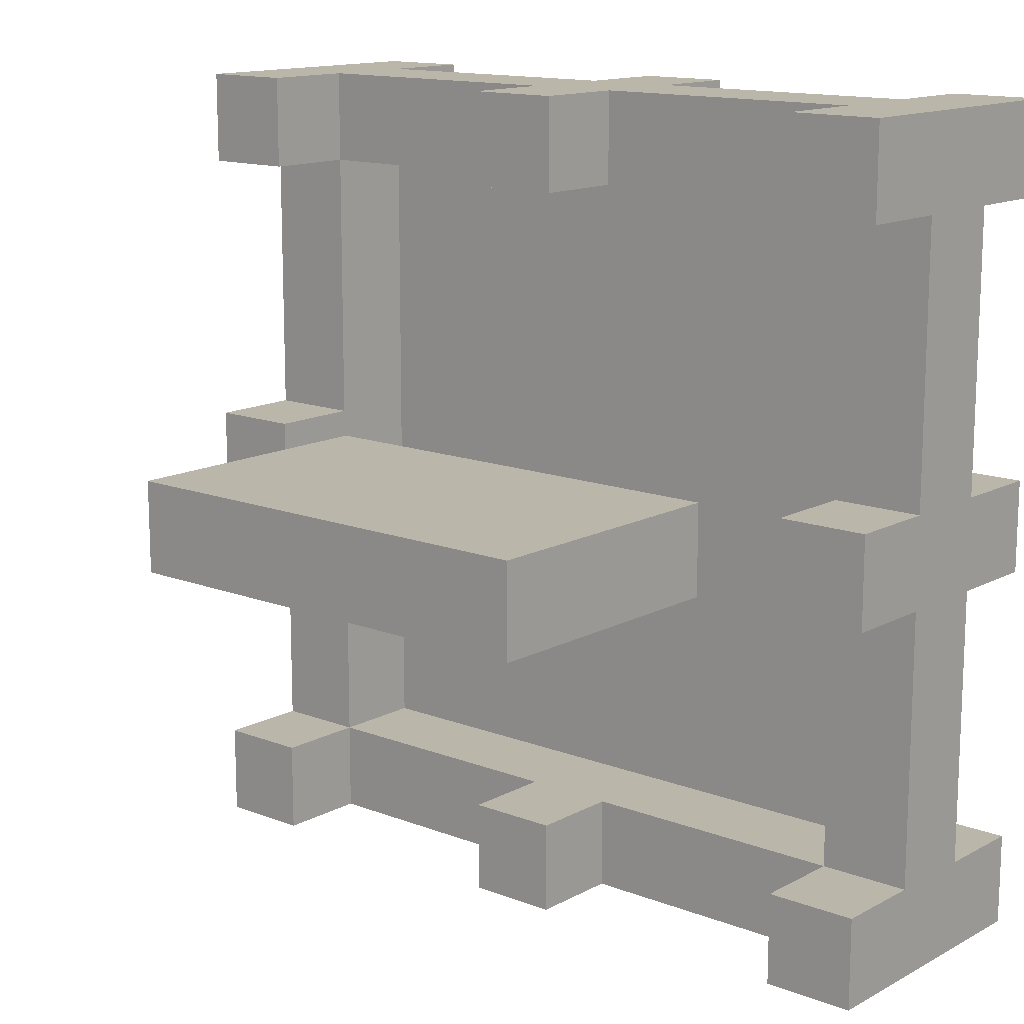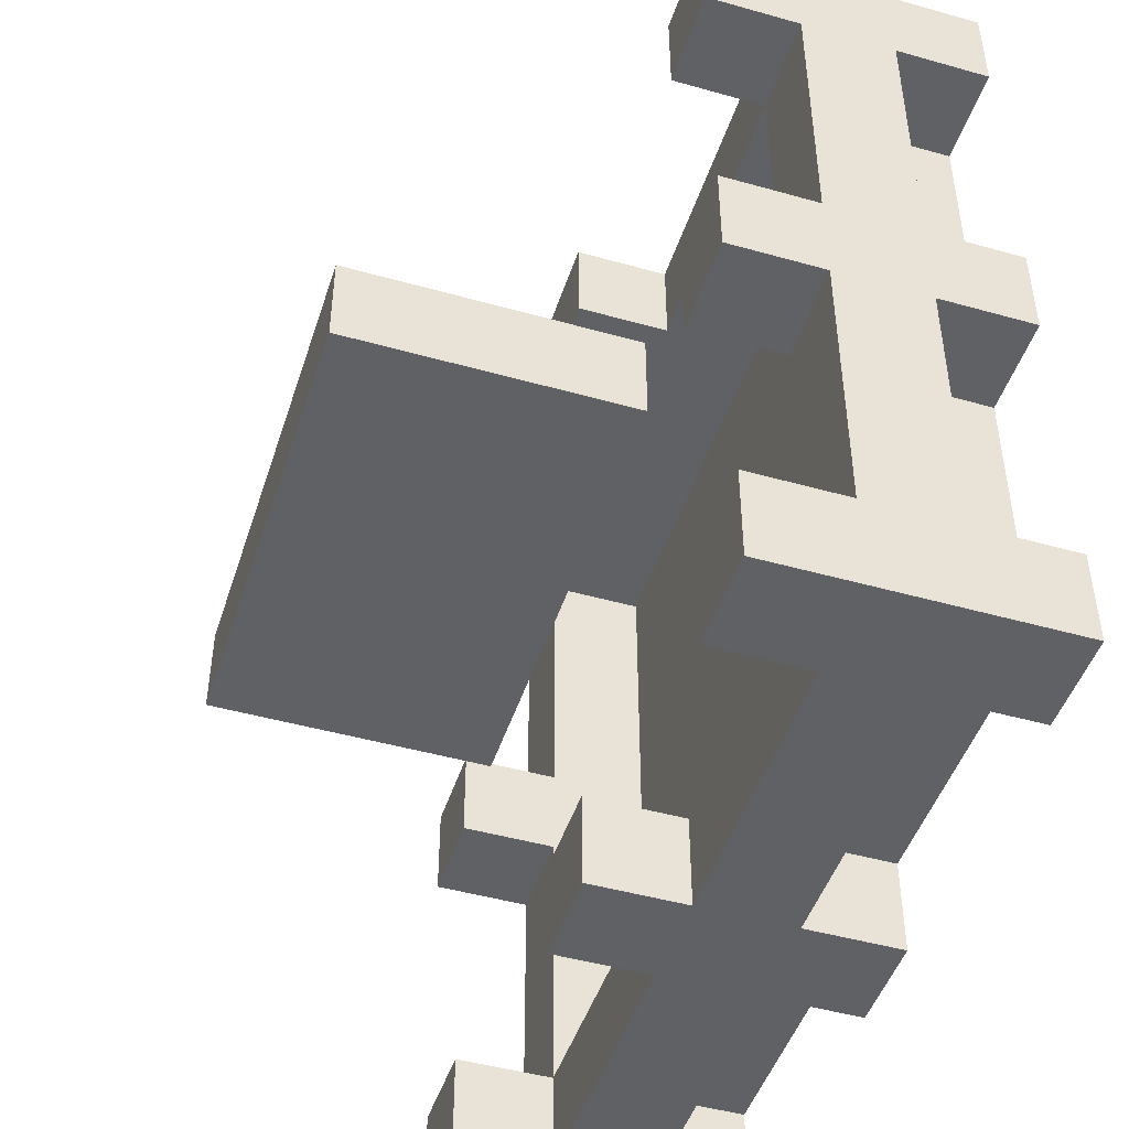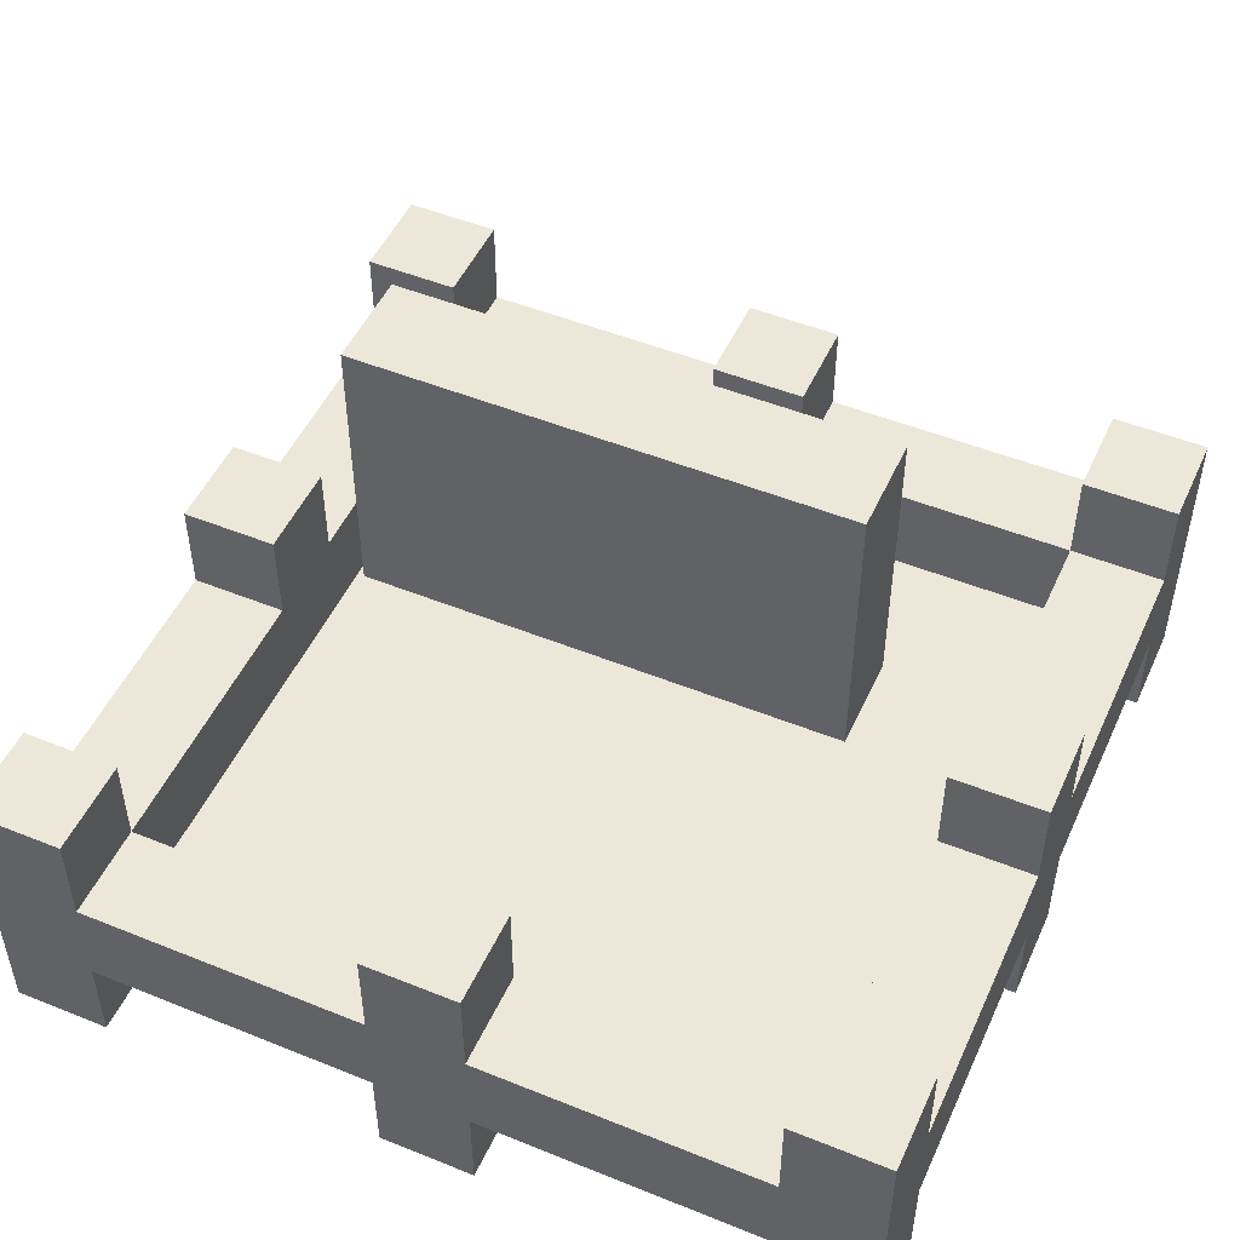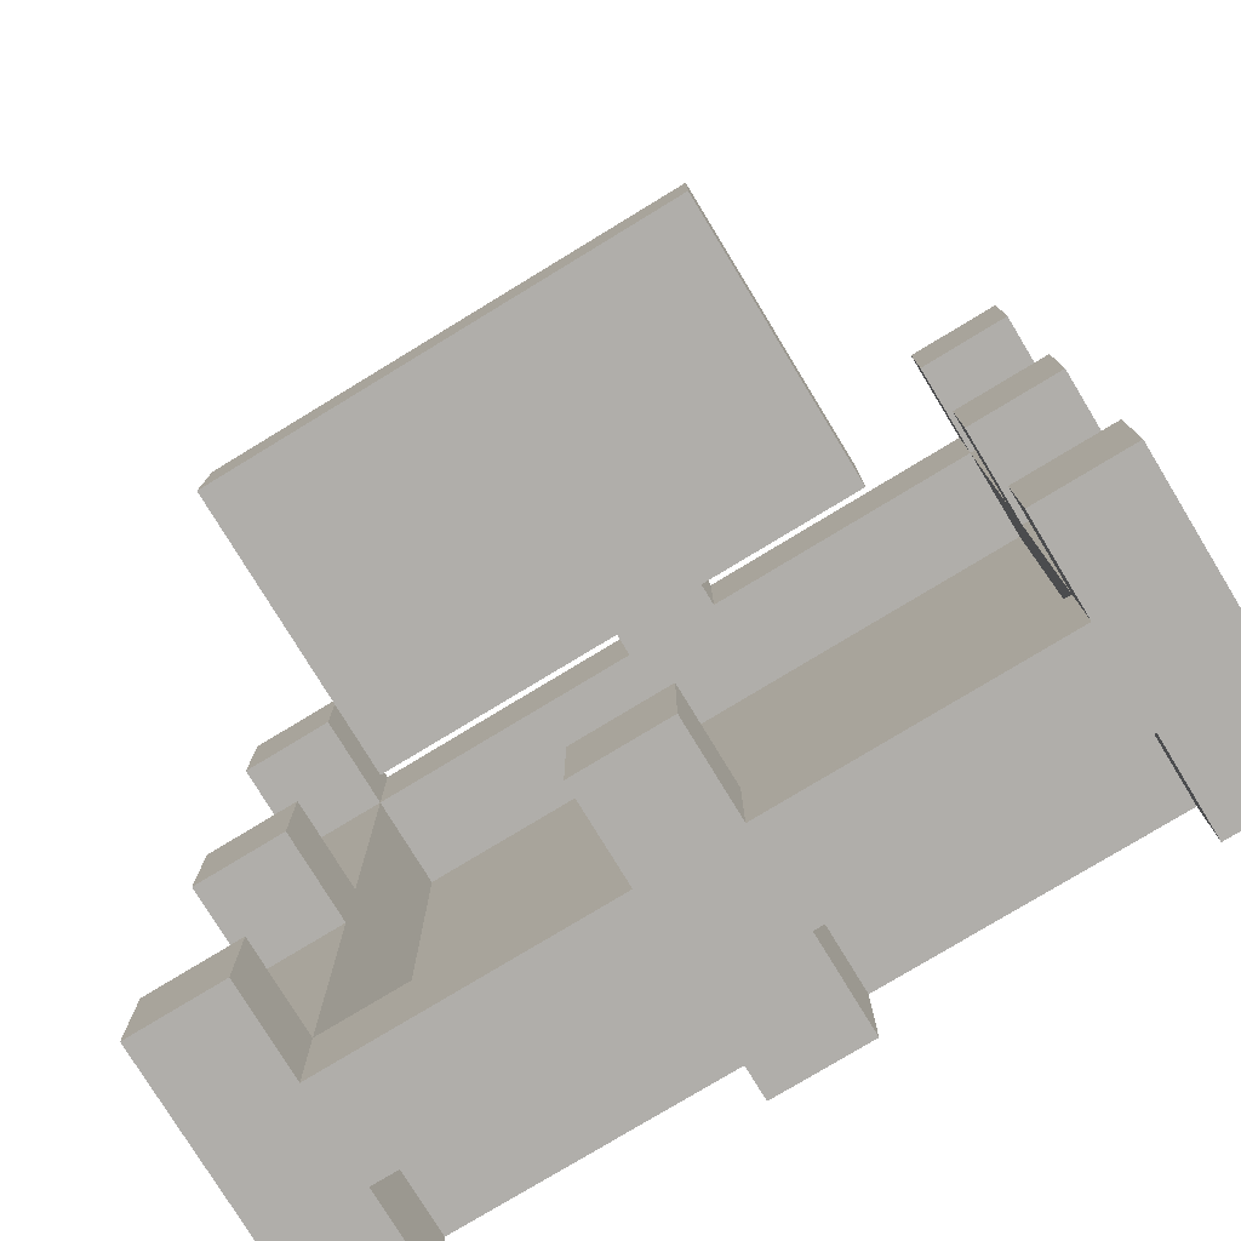
<metadata>
{"format":"obj","ext":"obj","renderer":"f3d","projection":"perspective","resolution":1024,"background":"white","views":[{"elev":13.9,"azim":-139.5,"up":"+Z"},{"elev":-47.0,"azim":-107.7,"up":"+Z"},{"elev":49.9,"azim":-156.0,"up":"+Y"},{"elev":-77.8,"azim":-148.7,"up":"+Z"}]}
</metadata>
<code>
o
v -0.45 -0.5 0.45
v -0.45 -0.5 0.35
v -0.45 -0.5 0.05
v -0.45 -0.5 -0.05
v -0.45 -0.5 -0.35
v -0.45 -0.5 -0.45
v -0.45 -0.4 0.35
v -0.45 -0.4 0.05
v -0.45 -0.4 -0.05
v -0.45 -0.4 -0.35
v -0.45 -0.3 0.35
v -0.45 -0.3 0.05
v -0.45 -0.3 -0.05
v -0.45 -0.3 -0.35
v -0.45 -0.2 0.45
v -0.45 -0.2 0.35
v -0.45 -0.2 0.05
v -0.45 -0.2 -0.05
v -0.45 -0.2 -0.35
v -0.45 -0.2 -0.45
v -0.35 -0.5 0.35
v -0.35 -0.5 0.05
v -0.35 -0.5 -0.05
v -0.35 -0.5 -0.35
v -0.35 -0.4 0.35
v -0.35 -0.4 0.05
v -0.35 -0.4 -0.05
v -0.35 -0.4 -0.35
v -0.25 -0.2 0.05
v -0.25 -0.2 -0.05
v -0.25 -0.1 0.05
v -0.25 -0.1 -0.05
v -0.25 0 0.05
v -0.25 0 -0.05
v -0.25 0.1 0.05
v -0.25 0.1 -0.05
v -0.05 -0.5 0.45
v -0.05 -0.5 0.35
v -0.05 -0.5 -0.35
v -0.05 -0.5 -0.45
v -0.05 -0.4 0.45
v -0.05 -0.4 0.35
v -0.05 -0.4 -0.35
v -0.05 -0.4 -0.45
v -0.05 -0.3 0.45
v -0.05 -0.3 0.35
v -0.05 -0.3 -0.35
v -0.05 -0.3 -0.45
v -0.05 -0.2 0.45
v -0.05 -0.2 0.35
v -0.05 -0.2 -0.35
v -0.05 -0.2 -0.45
v 0.35 -0.5 0.45
v 0.35 -0.5 0.35
v 0.35 -0.5 -0.35
v 0.35 -0.5 -0.45
v 0.35 -0.4 0.45
v 0.35 -0.4 0.35
v 0.35 -0.4 -0.35
v 0.35 -0.4 -0.45
v 0.35 -0.3 0.45
v 0.35 -0.3 0.35
v 0.35 -0.3 0.05
v 0.35 -0.3 -0.05
v 0.35 -0.3 -0.35
v 0.35 -0.3 -0.45
v 0.35 -0.2 0.45
v 0.35 -0.2 0.35
v 0.35 -0.2 0.05
v 0.35 -0.2 -0.05
v 0.35 -0.2 -0.35
v 0.35 -0.2 -0.45
v -0.35 -0.5 0.45
v -0.35 -0.5 0.35
v -0.35 -0.5 -0.35
v -0.35 -0.5 -0.45
v -0.35 -0.4 0.45
v -0.35 -0.4 0.35
v -0.35 -0.4 -0.35
v -0.35 -0.4 -0.45
v -0.35 -0.3 0.45
v -0.35 -0.3 0.35
v -0.35 -0.3 0.05
v -0.35 -0.3 -0.05
v -0.35 -0.3 -0.35
v -0.35 -0.3 -0.45
v -0.35 -0.2 0.45
v -0.35 -0.2 0.35
v -0.35 -0.2 0.05
v -0.35 -0.2 -0.05
v -0.35 -0.2 -0.35
v -0.35 -0.2 -0.45
v 0.05 -0.5 0.45
v 0.05 -0.5 0.35
v 0.05 -0.5 -0.35
v 0.05 -0.5 -0.45
v 0.05 -0.4 0.45
v 0.05 -0.4 0.35
v 0.05 -0.4 -0.35
v 0.05 -0.4 -0.45
v 0.05 -0.3 0.45
v 0.05 -0.3 0.35
v 0.05 -0.3 -0.35
v 0.05 -0.3 -0.45
v 0.05 -0.2 0.45
v 0.05 -0.2 0.35
v 0.05 -0.2 -0.35
v 0.05 -0.2 -0.45
v 0.25 -0.2 0.05
v 0.25 -0.2 -0.05
v 0.25 -0.1 0.05
v 0.25 -0.1 -0.05
v 0.25 0 0.05
v 0.25 0 -0.05
v 0.25 0.1 0.05
v 0.25 0.1 -0.05
v 0.35 -0.5 0.35
v 0.35 -0.5 0.05
v 0.35 -0.5 -0.05
v 0.35 -0.5 -0.35
v 0.35 -0.4 0.35
v 0.35 -0.4 0.05
v 0.35 -0.4 -0.05
v 0.35 -0.4 -0.35
v 0.45 -0.5 0.45
v 0.45 -0.5 0.35
v 0.45 -0.5 0.05
v 0.45 -0.5 -0.05
v 0.45 -0.5 -0.35
v 0.45 -0.5 -0.45
v 0.45 -0.4 0.35
v 0.45 -0.4 0.05
v 0.45 -0.4 -0.05
v 0.45 -0.4 -0.35
v 0.45 -0.3 0.35
v 0.45 -0.3 0.05
v 0.45 -0.3 -0.05
v 0.45 -0.3 -0.35
v 0.45 -0.2 0.45
v 0.45 -0.2 0.35
v 0.45 -0.2 0.05
v 0.45 -0.2 -0.05
v 0.45 -0.2 -0.35
v 0.45 -0.2 -0.45
v -0.45 -0.5 0.45
v -0.45 -0.2 0.45
v -0.35 -0.5 0.45
v -0.35 -0.4 0.45
v -0.35 -0.3 0.45
v -0.35 -0.2 0.45
v -0.05 -0.5 0.45
v -0.05 -0.4 0.45
v -0.05 -0.3 0.45
v -0.05 -0.2 0.45
v 0.05 -0.5 0.45
v 0.05 -0.4 0.45
v 0.05 -0.3 0.45
v 0.05 -0.2 0.45
v 0.35 -0.5 0.45
v 0.35 -0.4 0.45
v 0.35 -0.3 0.45
v 0.35 -0.2 0.45
v 0.45 -0.5 0.45
v 0.45 -0.2 0.45
v -0.35 -0.5 0.35
v -0.35 -0.4 0.35
v -0.05 -0.5 0.35
v -0.05 -0.4 0.35
v 0.05 -0.5 0.35
v 0.05 -0.4 0.35
v 0.35 -0.5 0.35
v 0.35 -0.4 0.35
v -0.45 -0.5 0.05
v -0.45 -0.4 0.05
v -0.45 -0.3 0.05
v -0.45 -0.2 0.05
v -0.35 -0.5 0.05
v -0.35 -0.4 0.05
v -0.35 -0.3 0.05
v -0.35 -0.2 0.05
v -0.25 -0.2 0.05
v -0.25 -0.1 0.05
v -0.25 0 0.05
v -0.25 0.1 0.05
v -0.15 -0.1 0.05
v -0.15 0 0.05
v 0.15 -0.1 0.05
v 0.15 0 0.05
v 0.25 -0.2 0.05
v 0.25 -0.1 0.05
v 0.25 0 0.05
v 0.25 0.1 0.05
v 0.35 -0.5 0.05
v 0.35 -0.4 0.05
v 0.35 -0.3 0.05
v 0.35 -0.2 0.05
v 0.45 -0.5 0.05
v 0.45 -0.4 0.05
v 0.45 -0.3 0.05
v 0.45 -0.2 0.05
v -0.45 -0.5 -0.35
v -0.45 -0.4 -0.35
v -0.45 -0.3 -0.35
v -0.45 -0.2 -0.35
v -0.35 -0.5 -0.35
v -0.35 -0.4 -0.35
v -0.35 -0.3 -0.35
v -0.35 -0.2 -0.35
v -0.05 -0.3 -0.35
v -0.05 -0.2 -0.35
v 0.05 -0.3 -0.35
v 0.05 -0.2 -0.35
v 0.35 -0.5 -0.35
v 0.35 -0.4 -0.35
v 0.35 -0.3 -0.35
v 0.35 -0.2 -0.35
v 0.45 -0.5 -0.35
v 0.45 -0.4 -0.35
v 0.45 -0.3 -0.35
v 0.45 -0.2 -0.35
v -0.45 -0.5 0.35
v -0.45 -0.4 0.35
v -0.45 -0.3 0.35
v -0.45 -0.2 0.35
v -0.35 -0.5 0.35
v -0.35 -0.4 0.35
v -0.35 -0.3 0.35
v -0.35 -0.2 0.35
v -0.05 -0.3 0.35
v -0.05 -0.2 0.35
v 0.05 -0.3 0.35
v 0.05 -0.2 0.35
v 0.35 -0.5 0.35
v 0.35 -0.4 0.35
v 0.35 -0.3 0.35
v 0.35 -0.2 0.35
v 0.45 -0.5 0.35
v 0.45 -0.4 0.35
v 0.45 -0.3 0.35
v 0.45 -0.2 0.35
v -0.45 -0.5 -0.05
v -0.45 -0.4 -0.05
v -0.45 -0.3 -0.05
v -0.45 -0.2 -0.05
v -0.35 -0.5 -0.05
v -0.35 -0.4 -0.05
v -0.35 -0.3 -0.05
v -0.35 -0.2 -0.05
v -0.25 -0.2 -0.05
v -0.25 -0.1 -0.05
v -0.25 0 -0.05
v -0.25 0.1 -0.05
v -0.15 -0.1 -0.05
v -0.15 0 -0.05
v 0.15 -0.1 -0.05
v 0.15 0 -0.05
v 0.25 -0.2 -0.05
v 0.25 -0.1 -0.05
v 0.25 0 -0.05
v 0.25 0.1 -0.05
v 0.35 -0.5 -0.05
v 0.35 -0.4 -0.05
v 0.35 -0.3 -0.05
v 0.35 -0.2 -0.05
v 0.45 -0.5 -0.05
v 0.45 -0.4 -0.05
v 0.45 -0.3 -0.05
v 0.45 -0.2 -0.05
v -0.35 -0.5 -0.35
v -0.35 -0.4 -0.35
v -0.05 -0.5 -0.35
v -0.05 -0.4 -0.35
v 0.05 -0.5 -0.35
v 0.05 -0.4 -0.35
v 0.35 -0.5 -0.35
v 0.35 -0.4 -0.35
v -0.45 -0.5 -0.45
v -0.45 -0.2 -0.45
v -0.35 -0.5 -0.45
v -0.35 -0.4 -0.45
v -0.35 -0.3 -0.45
v -0.35 -0.2 -0.45
v -0.05 -0.5 -0.45
v -0.05 -0.4 -0.45
v -0.05 -0.3 -0.45
v -0.05 -0.2 -0.45
v 0.05 -0.5 -0.45
v 0.05 -0.4 -0.45
v 0.05 -0.3 -0.45
v 0.05 -0.2 -0.45
v 0.35 -0.5 -0.45
v 0.35 -0.4 -0.45
v 0.35 -0.3 -0.45
v 0.35 -0.2 -0.45
v 0.45 -0.5 -0.45
v 0.45 -0.2 -0.45
v -0.45 -0.5 0.45
v -0.35 -0.5 0.45
v -0.05 -0.5 0.45
v 0.05 -0.5 0.45
v 0.35 -0.5 0.45
v 0.45 -0.5 0.45
v -0.45 -0.5 0.35
v -0.35 -0.5 0.35
v -0.05 -0.5 0.35
v 0.05 -0.5 0.35
v 0.35 -0.5 0.35
v 0.45 -0.5 0.35
v -0.45 -0.5 0.05
v -0.35 -0.5 0.05
v 0.35 -0.5 0.05
v 0.45 -0.5 0.05
v -0.45 -0.5 -0.05
v -0.35 -0.5 -0.05
v 0.35 -0.5 -0.05
v 0.45 -0.5 -0.05
v -0.45 -0.5 -0.35
v -0.35 -0.5 -0.35
v -0.05 -0.5 -0.35
v 0.05 -0.5 -0.35
v 0.35 -0.5 -0.35
v 0.45 -0.5 -0.35
v -0.45 -0.5 -0.45
v -0.35 -0.5 -0.45
v -0.05 -0.5 -0.45
v 0.05 -0.5 -0.45
v 0.35 -0.5 -0.45
v 0.45 -0.5 -0.45
v -0.35 -0.4 0.45
v -0.05 -0.4 0.45
v 0.05 -0.4 0.45
v 0.35 -0.4 0.45
v -0.45 -0.4 0.35
v -0.35 -0.4 0.35
v -0.05 -0.4 0.35
v 0.05 -0.4 0.35
v 0.35 -0.4 0.35
v 0.45 -0.4 0.35
v -0.45 -0.4 0.05
v -0.35 -0.4 0.05
v 0.35 -0.4 0.05
v 0.45 -0.4 0.05
v -0.45 -0.4 -0.05
v -0.35 -0.4 -0.05
v 0.35 -0.4 -0.05
v 0.45 -0.4 -0.05
v -0.45 -0.4 -0.35
v -0.35 -0.4 -0.35
v -0.05 -0.4 -0.35
v 0.05 -0.4 -0.35
v 0.35 -0.4 -0.35
v 0.45 -0.4 -0.35
v -0.35 -0.4 -0.45
v -0.05 -0.4 -0.45
v 0.05 -0.4 -0.45
v 0.35 -0.4 -0.45
v -0.25 -0.2 0.05
v 0.25 -0.2 0.05
v -0.25 -0.2 -0.05
v 0.25 -0.2 -0.05
v -0.35 -0.4 0.35
v 0.35 -0.4 0.35
v -0.35 -0.4 -0.35
v 0.35 -0.4 -0.35
v -0.35 -0.3 0.45
v -0.05 -0.3 0.45
v 0.05 -0.3 0.45
v 0.35 -0.3 0.45
v -0.45 -0.3 0.35
v -0.35 -0.3 0.35
v -0.05 -0.3 0.35
v 0.05 -0.3 0.35
v 0.35 -0.3 0.35
v 0.45 -0.3 0.35
v -0.45 -0.3 0.05
v -0.35 -0.3 0.05
v 0.35 -0.3 0.05
v 0.45 -0.3 0.05
v -0.45 -0.3 -0.05
v -0.35 -0.3 -0.05
v 0.35 -0.3 -0.05
v 0.45 -0.3 -0.05
v -0.45 -0.3 -0.35
v -0.35 -0.3 -0.35
v -0.05 -0.3 -0.35
v 0.05 -0.3 -0.35
v 0.35 -0.3 -0.35
v 0.45 -0.3 -0.35
v -0.35 -0.3 -0.45
v -0.05 -0.3 -0.45
v 0.05 -0.3 -0.45
v 0.35 -0.3 -0.45
v -0.45 -0.2 0.45
v -0.35 -0.2 0.45
v -0.05 -0.2 0.45
v 0.05 -0.2 0.45
v 0.35 -0.2 0.45
v 0.45 -0.2 0.45
v -0.45 -0.2 0.35
v -0.35 -0.2 0.35
v -0.05 -0.2 0.35
v 0.05 -0.2 0.35
v 0.35 -0.2 0.35
v 0.45 -0.2 0.35
v -0.45 -0.2 0.05
v -0.35 -0.2 0.05
v 0.35 -0.2 0.05
v 0.45 -0.2 0.05
v -0.45 -0.2 -0.05
v -0.35 -0.2 -0.05
v 0.35 -0.2 -0.05
v 0.45 -0.2 -0.05
v -0.45 -0.2 -0.35
v -0.35 -0.2 -0.35
v -0.05 -0.2 -0.35
v 0.05 -0.2 -0.35
v 0.35 -0.2 -0.35
v 0.45 -0.2 -0.35
v -0.45 -0.2 -0.45
v -0.35 -0.2 -0.45
v -0.05 -0.2 -0.45
v 0.05 -0.2 -0.45
v 0.35 -0.2 -0.45
v 0.45 -0.2 -0.45
v -0.25 0.1 0.05
v 0.25 0.1 0.05
v -0.25 0.1 -0.05
v 0.25 0.1 -0.05
f 7 2 1
f 8 4 3
f 9 4 8
f 10 6 5
f 11 9 8
f 11 10 9
f 11 7 1
f 11 8 7
f 12 10 11
f 13 10 12
f 14 6 10
f 14 10 13
f 15 11 1
f 16 11 15
f 17 13 12
f 18 13 17
f 19 6 14
f 20 6 19
f 25 22 21
f 26 22 25
f 27 24 23
f 28 24 27
f 31 30 29
f 32 30 31
f 33 32 31
f 34 32 33
f 35 34 33
f 36 34 35
f 41 38 37
f 42 38 41
f 43 40 39
f 44 40 43
f 49 46 45
f 50 46 49
f 51 48 47
f 52 48 51
f 57 54 53
f 58 54 57
f 59 56 55
f 60 56 59
f 62 59 58
f 63 59 62
f 64 59 63
f 65 59 64
f 67 62 61
f 68 62 67
f 69 64 63
f 70 64 69
f 71 66 65
f 72 66 71
f 73 74 77
f 77 74 78
f 75 76 79
f 79 76 80
f 78 79 82
f 82 79 83
f 83 79 84
f 84 79 85
f 81 82 87
f 87 82 88
f 83 84 89
f 89 84 90
f 85 86 91
f 91 86 92
f 93 94 97
f 97 94 98
f 95 96 99
f 99 96 100
f 101 102 105
f 105 102 106
f 103 104 107
f 107 104 108
f 109 110 111
f 111 110 112
f 111 112 113
f 113 112 114
f 113 114 115
f 115 114 116
f 117 118 121
f 121 118 122
f 119 120 123
f 123 120 124
f 125 126 131
f 127 128 132
f 132 128 133
f 129 130 134
f 132 133 135
f 133 134 135
f 125 131 135
f 131 132 135
f 135 134 136
f 136 134 137
f 134 130 138
f 137 134 138
f 125 135 139
f 139 135 140
f 136 137 141
f 141 137 142
f 138 130 143
f 143 130 144
f 147 146 145
f 148 146 147
f 149 146 148
f 150 146 149
f 152 149 148
f 153 149 152
f 155 152 151
f 155 154 153
f 155 153 152
f 156 154 155
f 157 154 156
f 158 154 157
f 160 157 156
f 161 157 160
f 163 160 159
f 163 162 161
f 163 161 160
f 164 162 163
f 167 166 165
f 168 166 167
f 171 170 169
f 172 170 171
f 177 174 173
f 178 174 177
f 179 176 175
f 180 176 179
f 185 182 181
f 185 183 182
f 186 184 183
f 186 183 185
f 187 185 181
f 187 186 185
f 188 184 186
f 188 186 187
f 189 187 181
f 190 188 187
f 190 187 189
f 191 184 188
f 191 188 190
f 192 184 191
f 197 194 193
f 198 194 197
f 199 196 195
f 200 196 199
f 205 202 201
f 206 202 205
f 207 204 203
f 208 204 207
f 209 207 206
f 211 209 206
f 211 210 209
f 212 210 211
f 214 211 206
f 215 211 214
f 217 214 213
f 218 214 217
f 219 216 215
f 220 216 219
f 221 222 225
f 225 222 226
f 223 224 227
f 227 224 228
f 226 227 229
f 226 229 231
f 229 230 231
f 231 230 232
f 226 231 234
f 234 231 235
f 233 234 237
f 237 234 238
f 235 236 239
f 239 236 240
f 241 242 245
f 245 242 246
f 243 244 247
f 247 244 248
f 249 250 253
f 250 251 253
f 251 252 254
f 253 251 254
f 249 253 255
f 253 254 255
f 254 252 256
f 255 254 256
f 249 255 257
f 255 256 258
f 257 255 258
f 256 252 259
f 258 256 259
f 259 252 260
f 261 262 265
f 265 262 266
f 263 264 267
f 267 264 268
f 269 270 271
f 271 270 272
f 273 274 275
f 275 274 276
f 277 278 279
f 279 278 280
f 280 278 281
f 281 278 282
f 280 281 284
f 284 281 285
f 283 284 287
f 285 286 287
f 284 285 287
f 287 286 288
f 288 286 289
f 289 286 290
f 288 289 292
f 292 289 293
f 291 292 295
f 293 294 295
f 292 293 295
f 295 294 296
f 303 298 297
f 304 298 303
f 305 300 299
f 306 300 305
f 307 302 301
f 308 302 307
f 310 306 305
f 310 307 306
f 310 305 304
f 311 307 310
f 313 310 309
f 314 311 310
f 314 310 313
f 315 312 311
f 315 311 314
f 316 312 315
f 318 315 314
f 319 315 318
f 320 315 319
f 321 315 320
f 323 318 317
f 324 318 323
f 325 320 319
f 326 320 325
f 327 322 321
f 328 322 327
f 334 330 329
f 335 330 334
f 336 332 331
f 337 332 336
f 339 334 333
f 340 334 339
f 341 338 337
f 342 338 341
f 347 344 343
f 348 344 347
f 351 346 345
f 352 346 351
f 353 349 348
f 354 349 353
f 355 351 350
f 356 351 355
f 359 358 357
f 360 358 359
f 361 362 363
f 363 362 364
f 365 366 370
f 370 366 371
f 367 368 372
f 372 368 373
f 369 370 375
f 375 370 376
f 373 374 377
f 377 374 378
f 379 380 383
f 383 380 384
f 381 382 387
f 387 382 388
f 384 385 389
f 389 385 390
f 386 387 391
f 391 387 392
f 393 394 399
f 399 394 400
f 395 396 401
f 401 396 402
f 397 398 403
f 403 398 404
f 405 406 409
f 409 406 410
f 407 408 411
f 411 408 412
f 413 414 419
f 419 414 420
f 415 416 421
f 421 416 422
f 417 418 423
f 423 418 424
f 425 426 427
f 427 426 428

</code>
